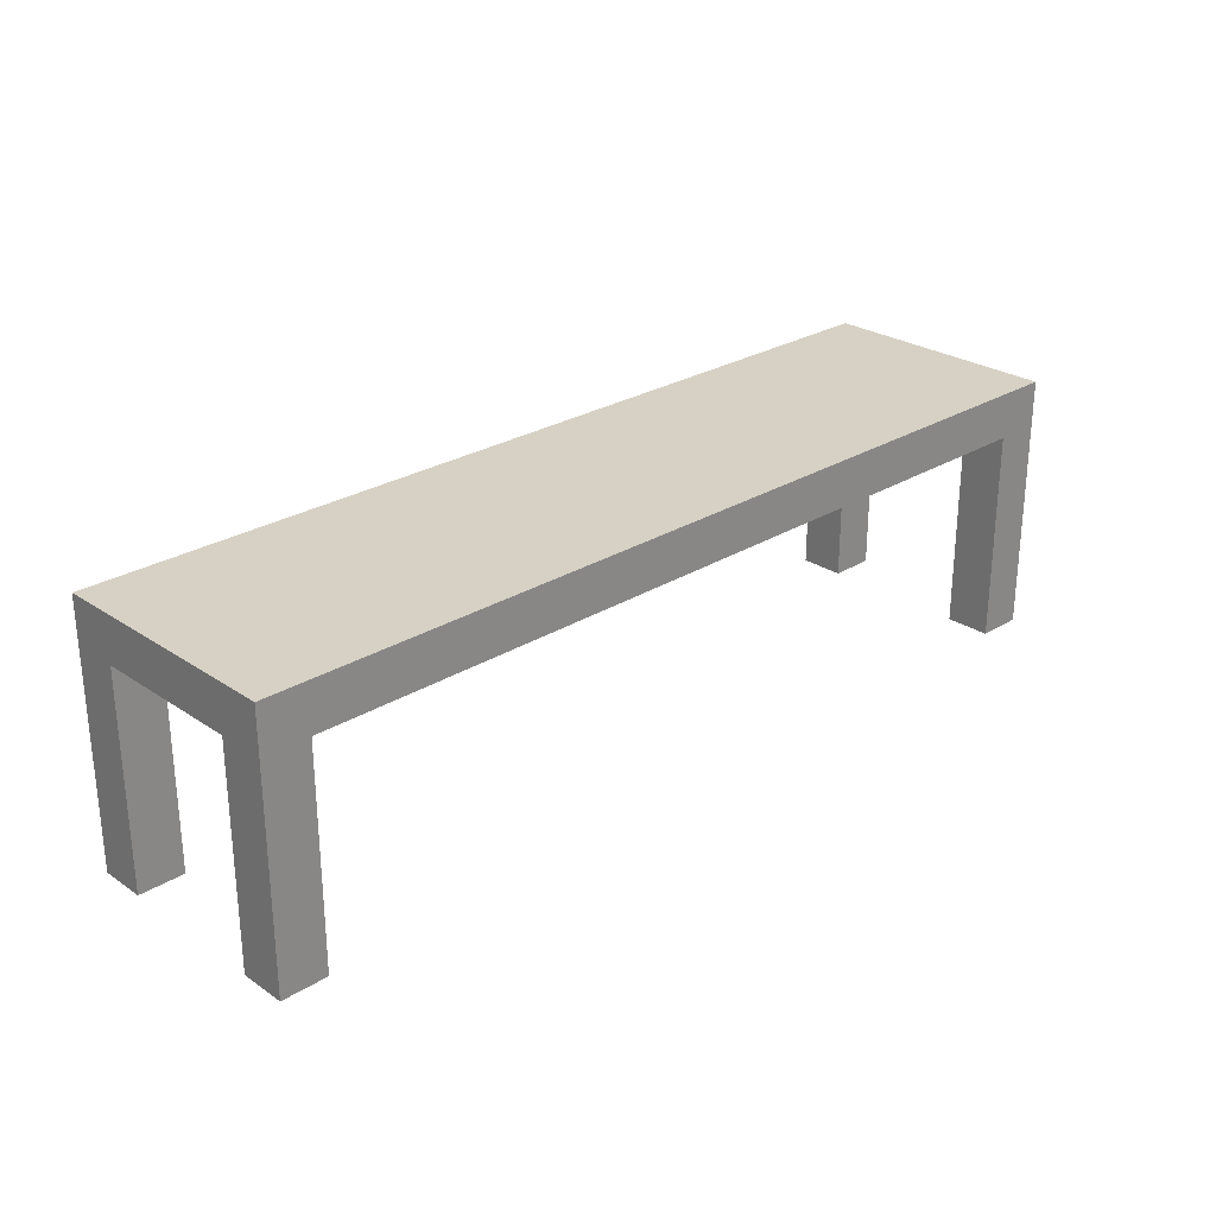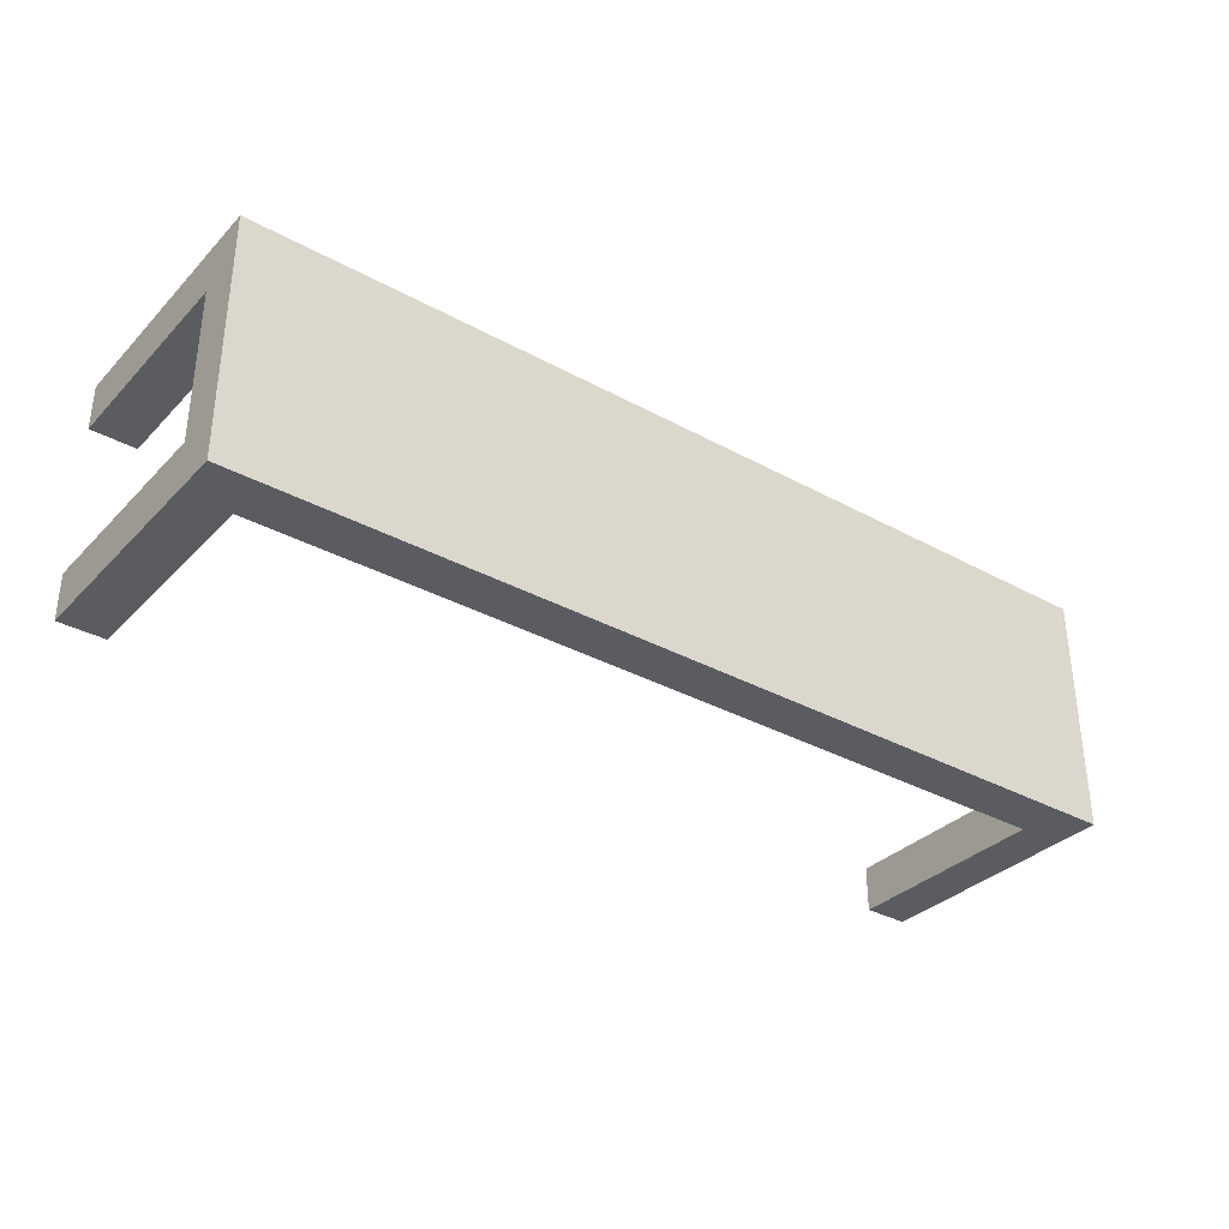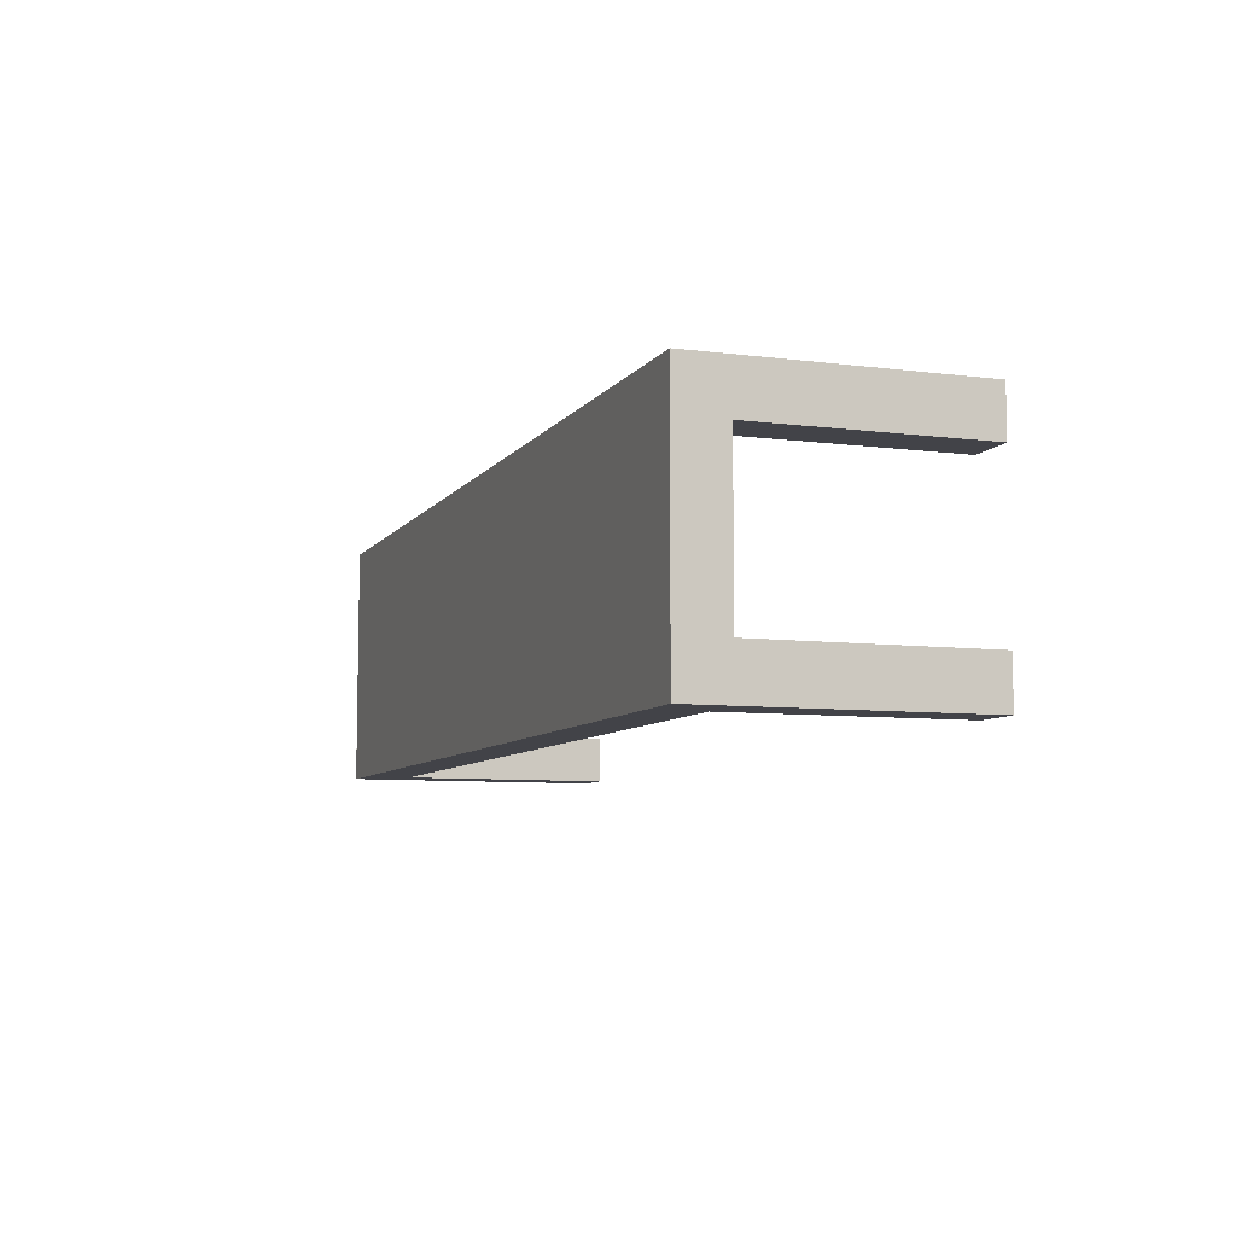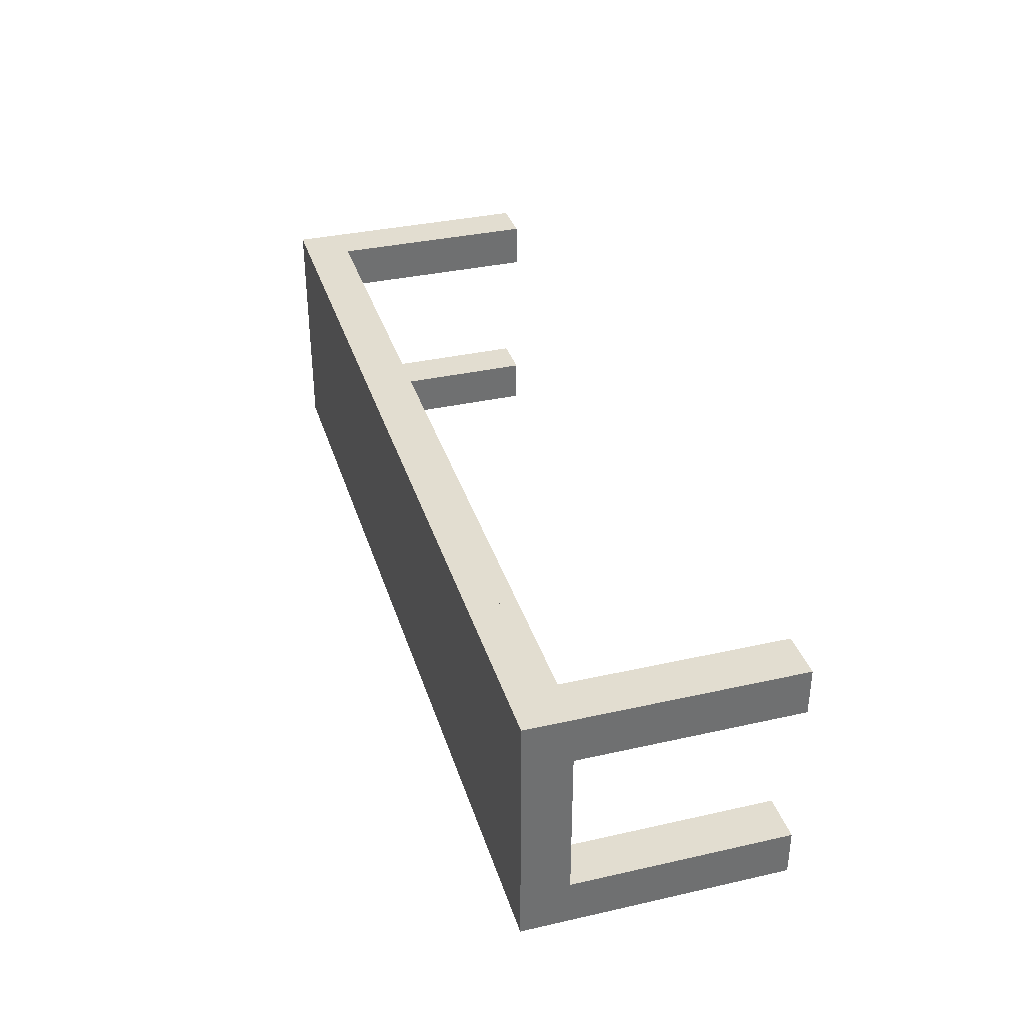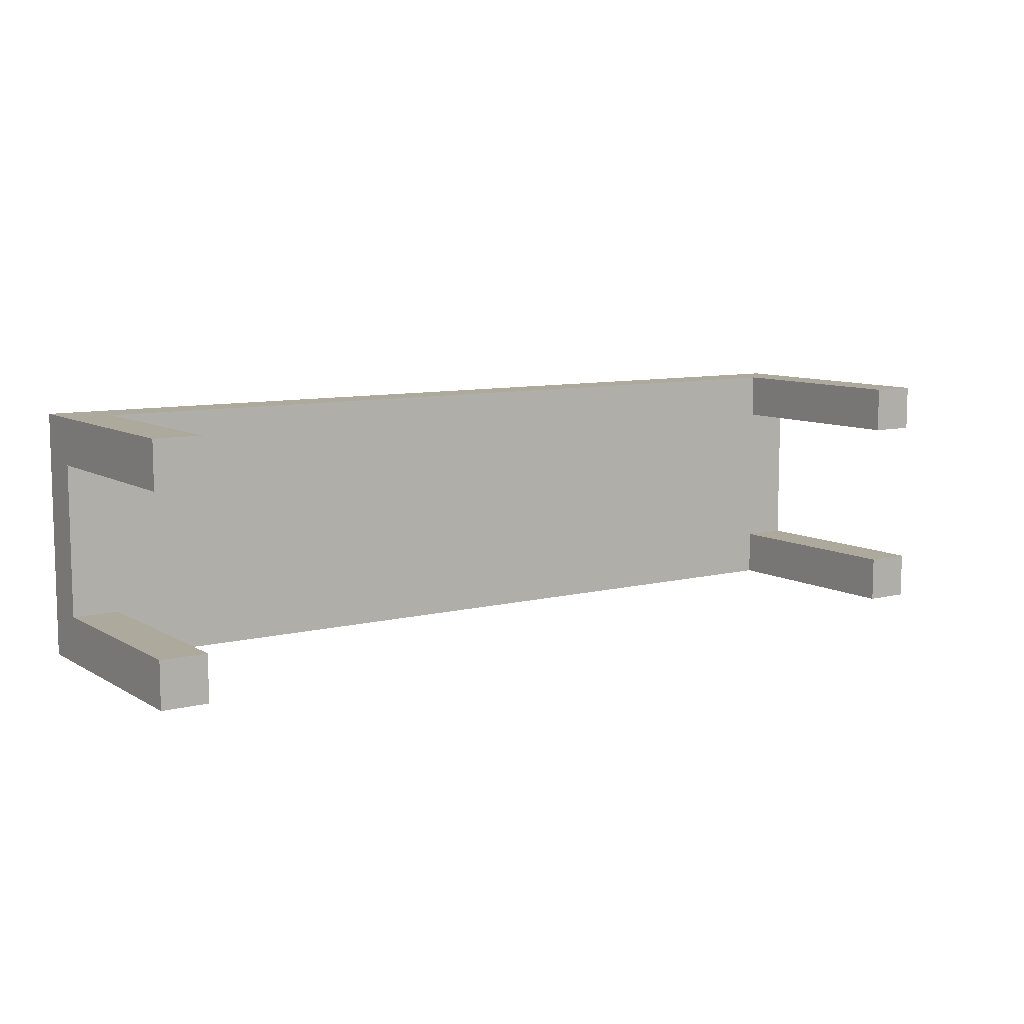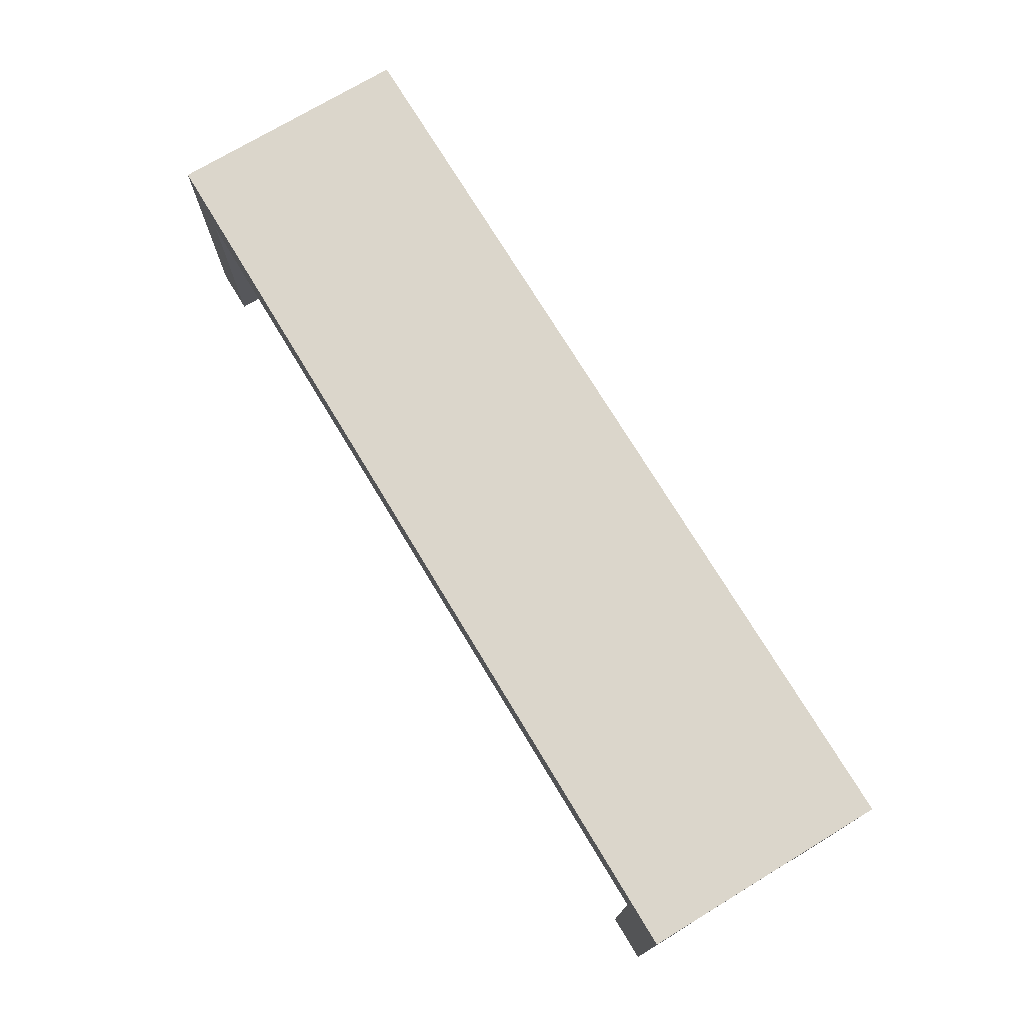
<metadata>
{"format":"obj","ext":"obj","renderer":"f3d","projection":"perspective","resolution":1024,"background":"white","views":[{"elev":26.6,"azim":-43.9,"up":"+Y"},{"elev":-33.8,"azim":143.3,"up":"+Z"},{"elev":-7.6,"azim":-109.9,"up":"+Z"},{"elev":35.4,"azim":-106.6,"up":"+Z"},{"elev":8.9,"azim":-33.9,"up":"+Z"},{"elev":73.5,"azim":58.9,"up":"+Y"}]}
</metadata>
<code>
v 0.4667 -0.1137 -0.07583
v 0.42 -0.1137 -0.1225
v 0.4667 -0.1137 -0.1225
v 0.42 -0.1137 -0.07583
v 0.4667 0.1487 -0.1225
v 0.42 0.1021 -0.07583
v 0.42 0.1021 -0.1225
v 0.4667 0.1021 -0.07583
v -0.42 0.1021 -0.1225
v 0.4667 0.1021 0.07583
v -0.4667 0.1487 -0.1225
v 0.4667 0.1487 0.1225
v -0.42 0.1021 -0.07583
v -0.4667 -0.1137 -0.1225
v -0.4667 0.1487 0.1225
v 0.4667 -0.1137 0.1225
v -0.4667 0.1021 -0.07583
v -0.42 -0.1137 -0.07583
v -0.42 -0.1137 -0.1225
v 0.4667 -0.1137 0.07583
v 0.42 0.1021 0.1225
v -0.42 0.1021 0.1225
v -0.4667 0.1021 0.07583
v -0.4667 -0.1137 -0.07583
v 0.42 -0.1137 0.07583
v 0.42 -0.1137 0.1225
v -0.42 -0.1137 0.1225
v 0.42 0.1021 0.07583
v -0.4667 -0.1137 0.07583
v -0.42 0.1021 0.07583
v -0.4667 -0.1137 0.1225
v -0.42 -0.1137 0.07583
g mesh1_mesh1-geometry
f 1 2 3
f 2 1 4
f 2 5 3
f 5 1 3
f 1 6 4
f 6 2 4
f 7 5 2
f 1 5 8
f 6 1 8
f 2 6 7
f 9 5 7
f 8 5 10
f 10 6 8
f 6 9 7
f 9 11 5
f 12 10 5
f 6 10 13
f 9 6 13
f 11 9 14
f 15 5 11
f 16 10 12
f 5 15 12
f 13 10 17
f 18 9 13
f 19 14 9
f 14 17 11
f 11 17 15
f 10 16 20
f 12 21 16
f 15 22 12
f 17 10 23
f 24 13 17
f 9 18 19
f 13 24 18
f 18 14 19
f 17 14 24
f 23 15 17
f 16 25 20
f 25 10 20
f 12 22 21
f 16 21 26
f 15 27 22
f 23 10 28
f 14 18 24
f 29 15 23
f 25 16 26
f 10 25 28
f 30 21 22
f 21 25 26
f 27 15 31
f 27 30 22
f 23 28 30
f 15 29 31
f 30 29 23
f 25 21 28
f 21 30 28
f 29 27 31
f 30 27 32
f 29 30 32
f 27 29 32
g mesh1_mesh1-geometry
f 3 2 1
f 4 1 2
f 3 5 2
f 3 1 5
f 4 6 1
f 4 2 6
f 2 5 7
f 8 5 1
f 8 1 6
f 7 6 2
f 7 5 9
f 10 5 8
f 8 6 10
f 7 9 6
f 5 11 9
f 5 10 12
f 13 10 6
f 13 6 9
f 14 9 11
f 11 5 15
f 12 10 16
f 12 15 5
f 17 10 13
f 13 9 18
f 9 14 19
f 11 17 14
f 15 17 11
f 20 16 10
f 16 21 12
f 12 22 15
f 23 10 17
f 17 13 24
f 19 18 9
f 18 24 13
f 19 14 18
f 24 14 17
f 17 15 23
f 20 25 16
f 20 10 25
f 21 22 12
f 26 21 16
f 22 27 15
f 28 10 23
f 24 18 14
f 23 15 29
f 26 16 25
f 28 25 10
f 22 21 30
f 26 25 21
f 31 15 27
f 22 30 27
f 30 28 23
f 31 29 15
f 23 29 30
f 28 21 25
f 28 30 21
f 31 27 29
f 32 27 30
f 32 30 29
f 32 29 27

</code>
